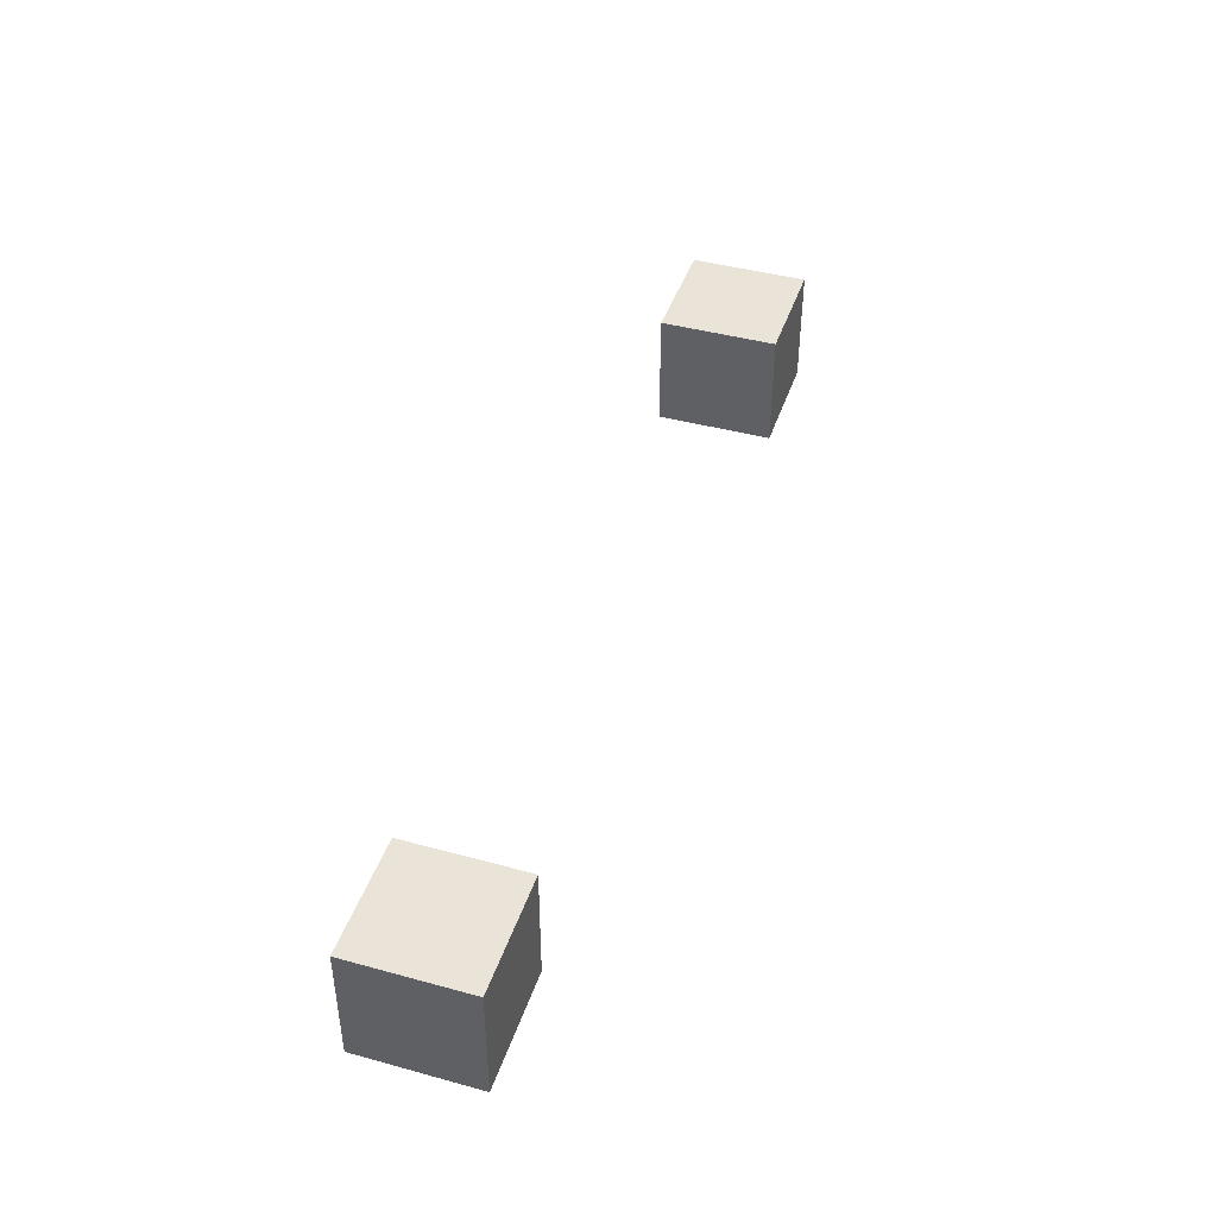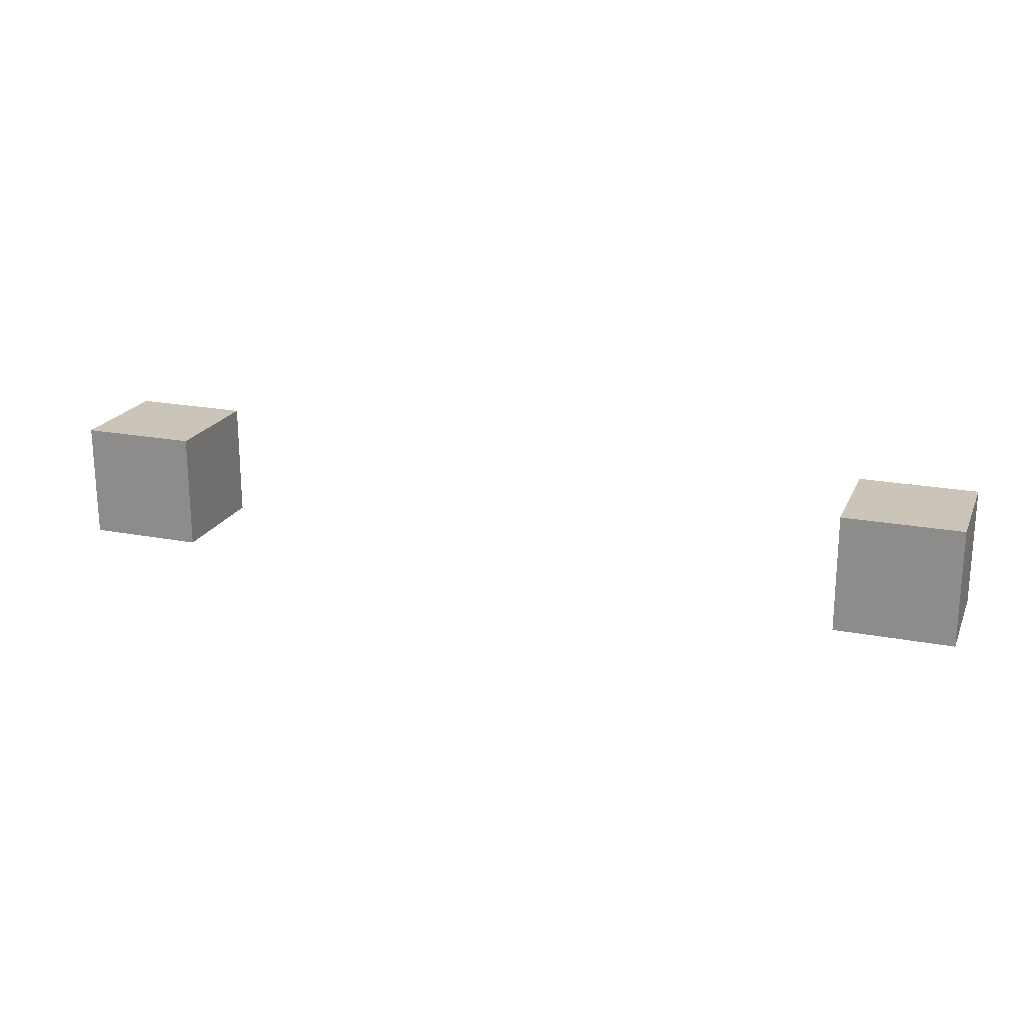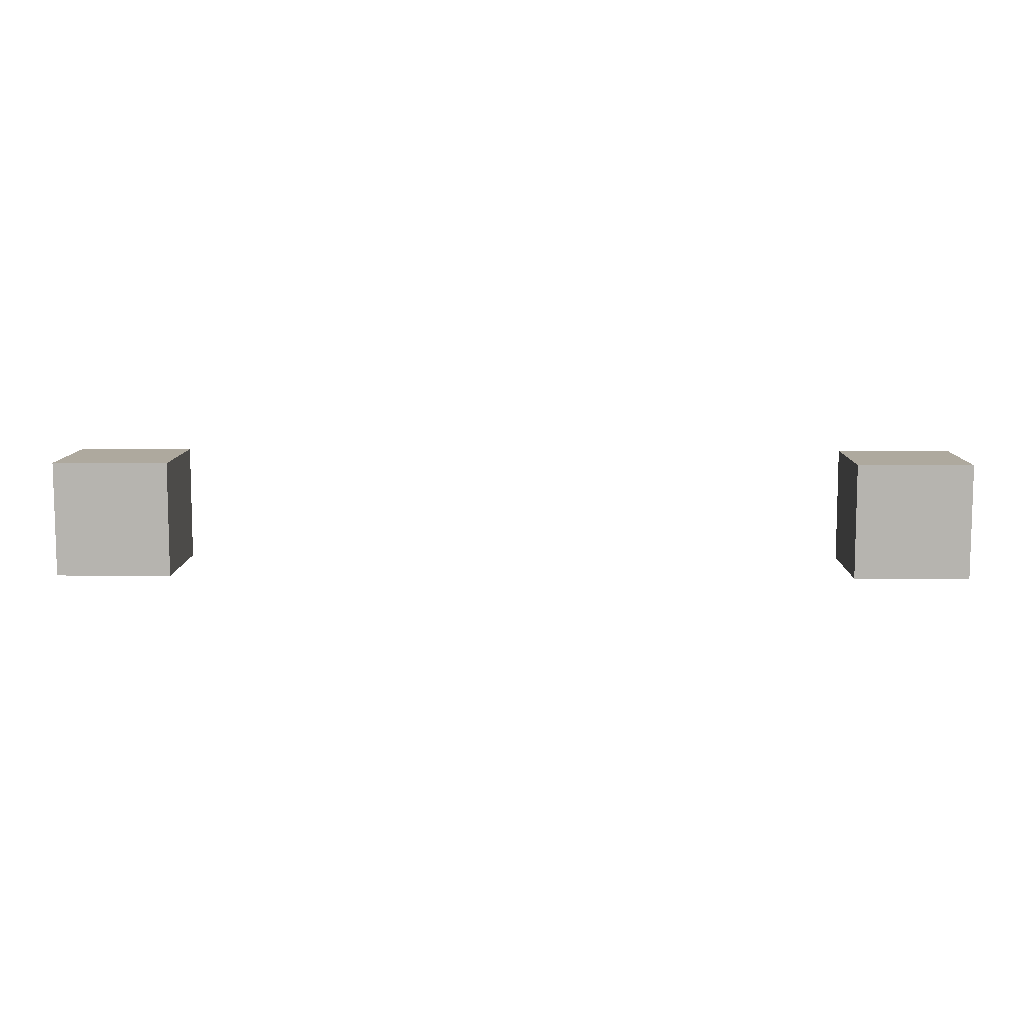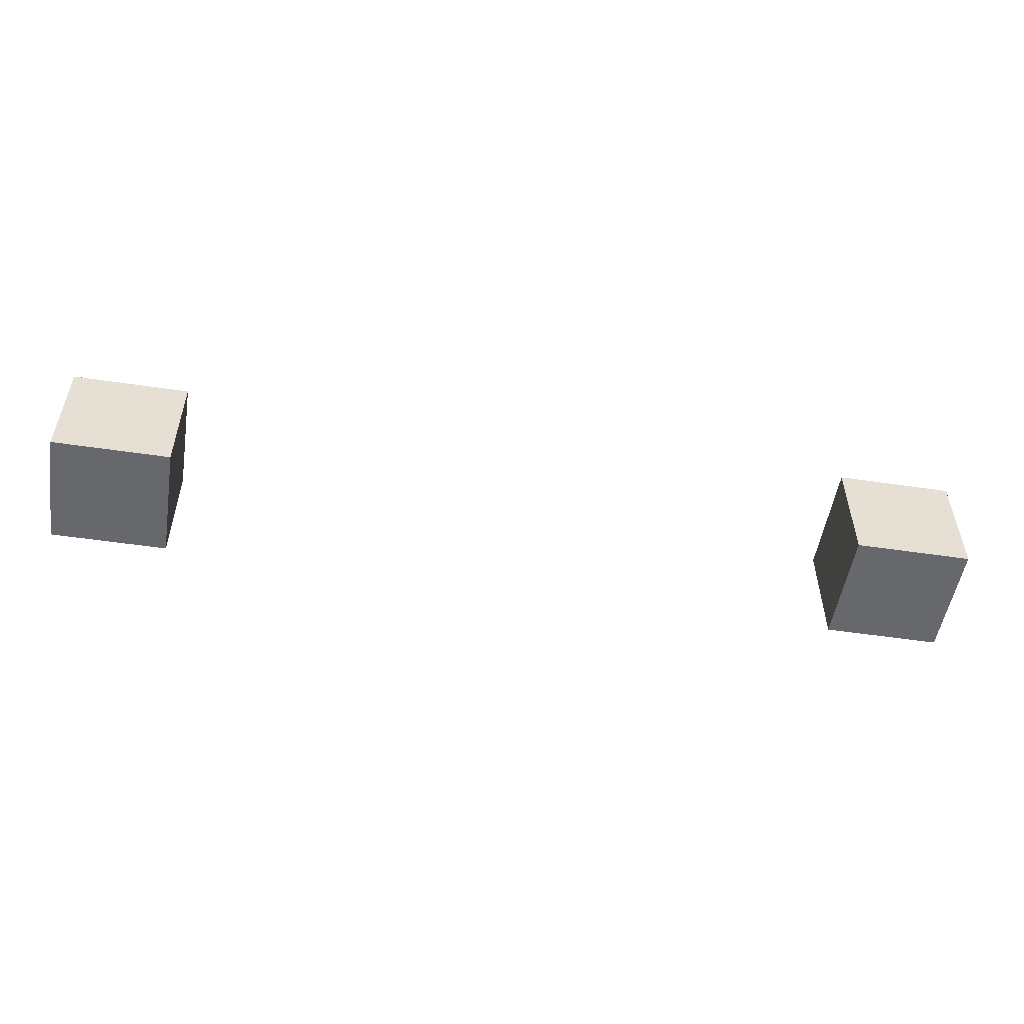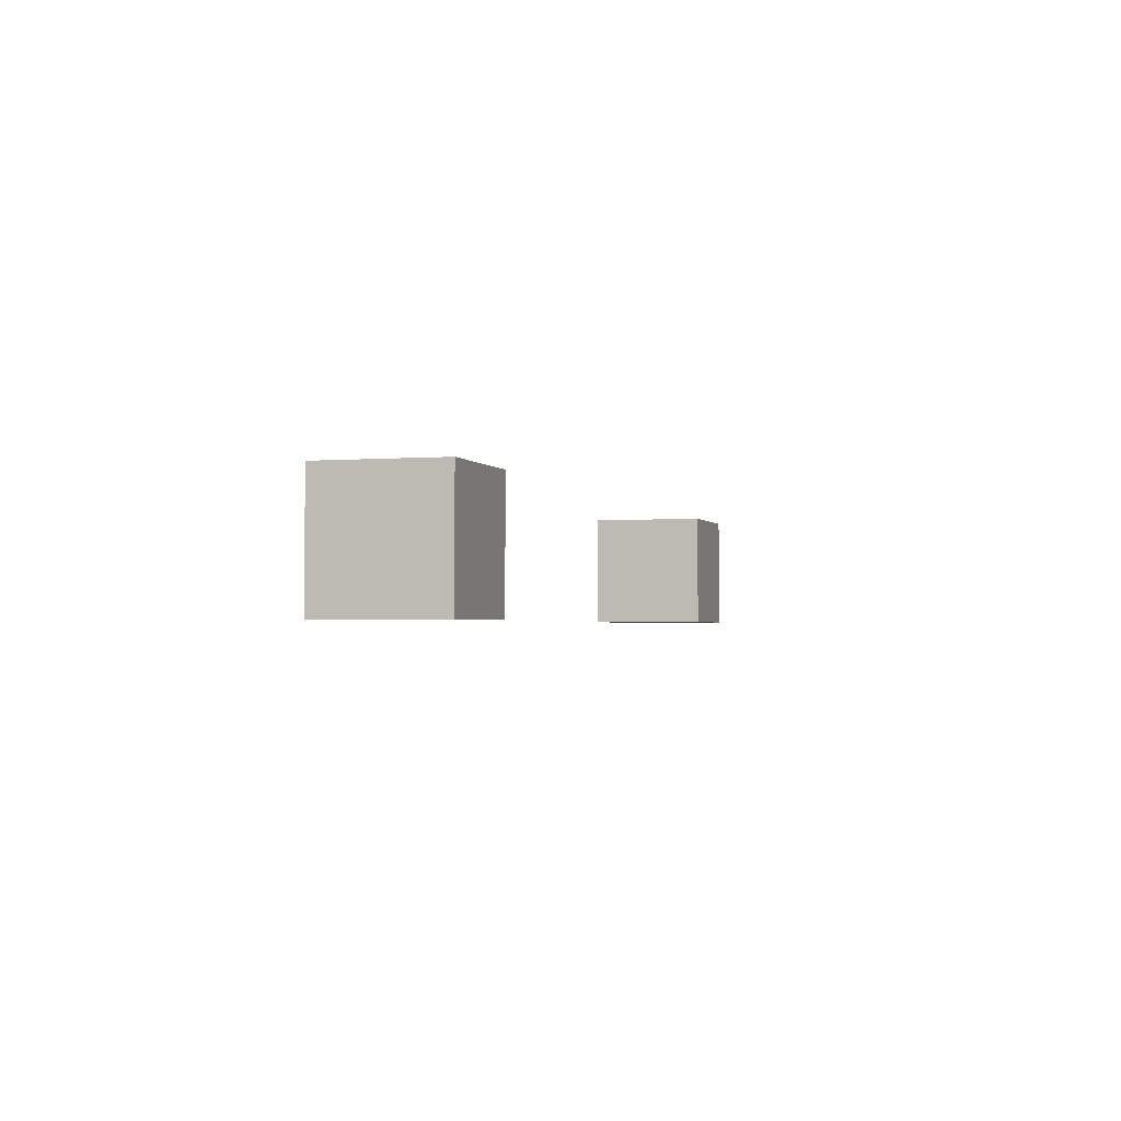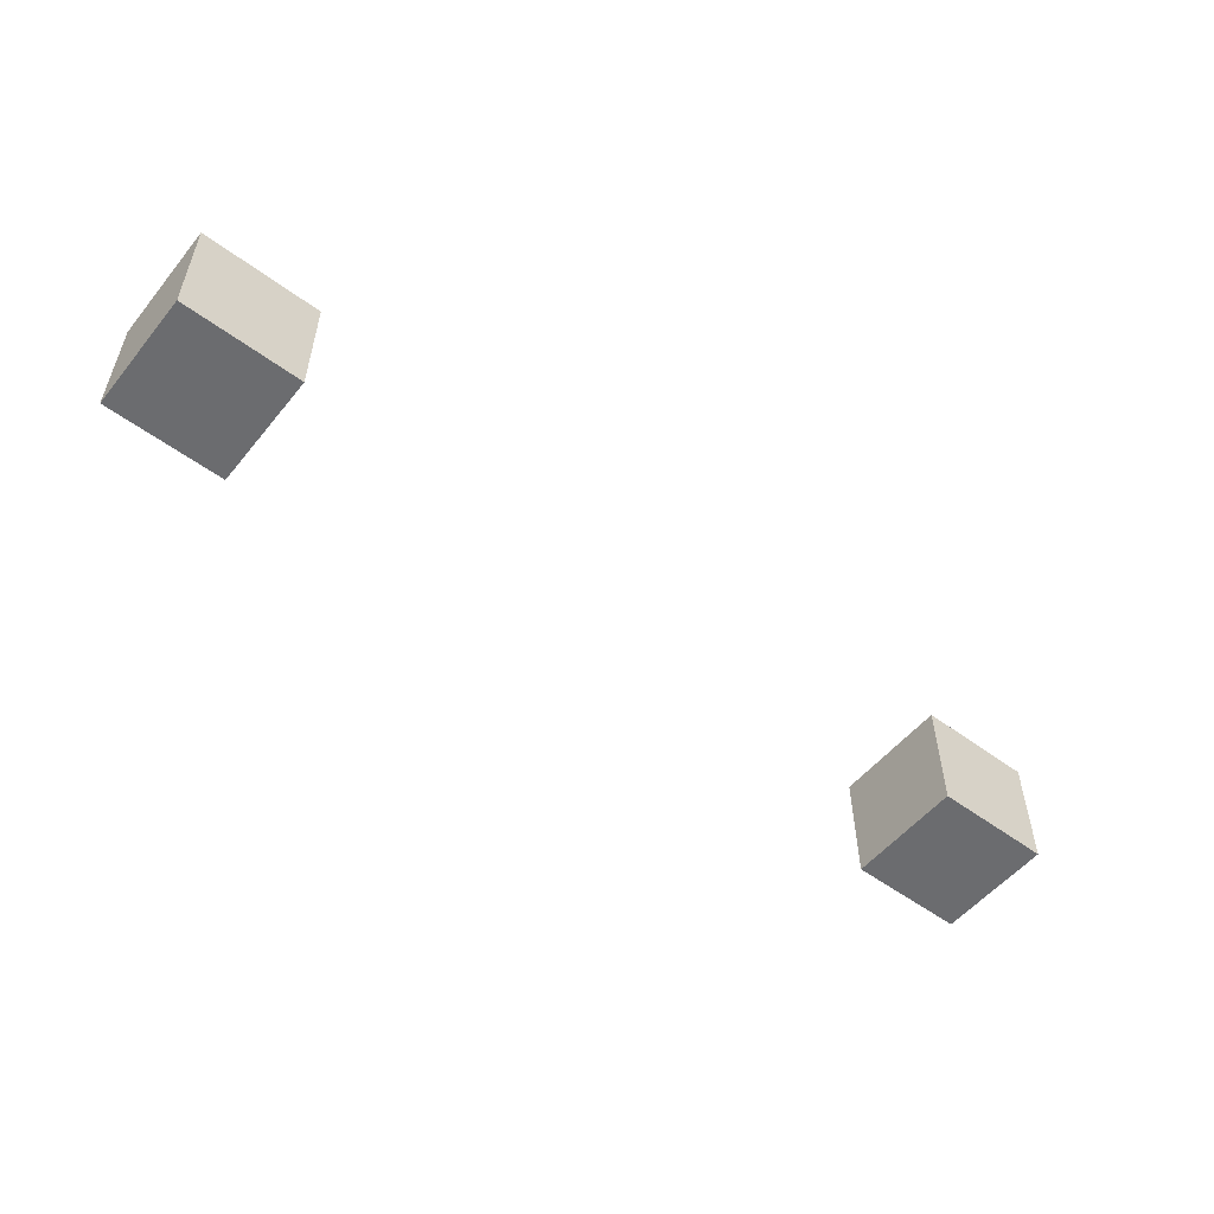
<metadata>
{"format":"obj","ext":"obj","renderer":"f3d","projection":"perspective","resolution":1024,"background":"white","views":[{"elev":43.1,"azim":-72.1,"up":"+Z"},{"elev":20.5,"azim":19.3,"up":"+Y"},{"elev":9.1,"azim":1.2,"up":"+Y"},{"elev":-52.4,"azim":-9.1,"up":"+Z"},{"elev":-2.0,"azim":106.4,"up":"+Z"},{"elev":-53.7,"azim":141.7,"up":"+Y"}]}
</metadata>
<code>
v 3.5 0 -0.5
v 4 0 -0.5
v 3.5 1 -0.5
v 4 1 -0.5
v 4 1 0.5
v 4 0 0.5
v 3.5 1 0.5
v 3.5 0 0.5
v 3 0 -0.5
v 3 1 -0.5
v 3 1 0.5
v 3 0 0.5
v -3.5 0 -0.5
v -3 0 -0.5
v -3.5 1 -0.5
v -3 1 -0.5
v -3 1 0.5
v -3 0 0.5
v -3.5 1 0.5
v -3.5 0 0.5
v -4 0 -0.5
v -4 1 -0.5
v -4 1 0.5
v -4 0 0.5
g slot1
f 3 2 1
f 3 4 2
f 7 6 5
f 7 8 6
f 5 2 4
f 5 6 2
f 2 8 1
f 2 6 8
f 4 7 5
f 4 3 7
f 10 1 9
f 10 3 1
f 11 8 7
f 11 12 8
f 9 11 10
f 9 12 11
f 1 12 9
f 1 8 12
f 3 11 7
f 3 10 11
f 15 14 13
f 15 16 14
f 19 18 17
f 19 20 18
f 17 14 16
f 17 18 14
f 14 20 13
f 14 18 20
f 16 19 17
f 16 15 19
f 22 13 21
f 22 15 13
f 23 20 19
f 23 24 20
f 21 23 22
f 21 24 23
f 13 24 21
f 13 20 24
f 15 23 19
f 15 22 23

</code>
